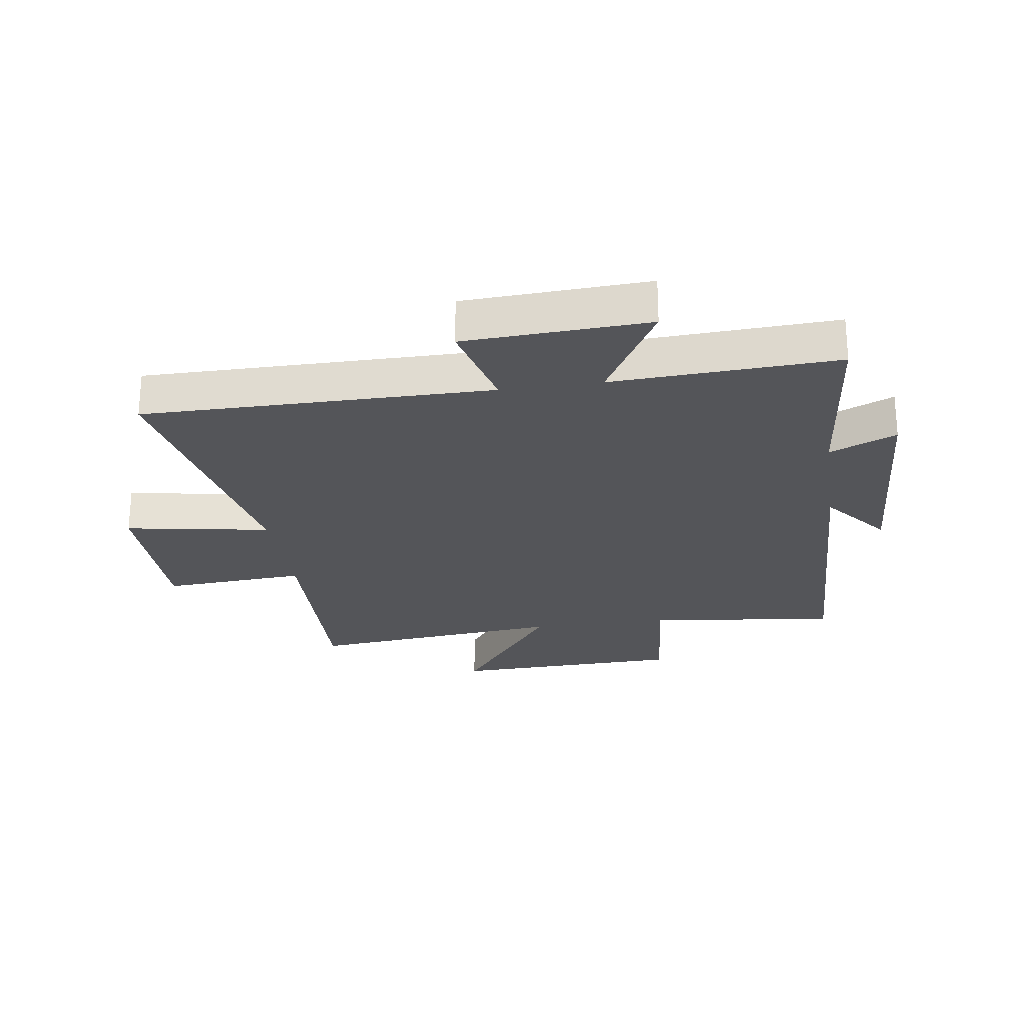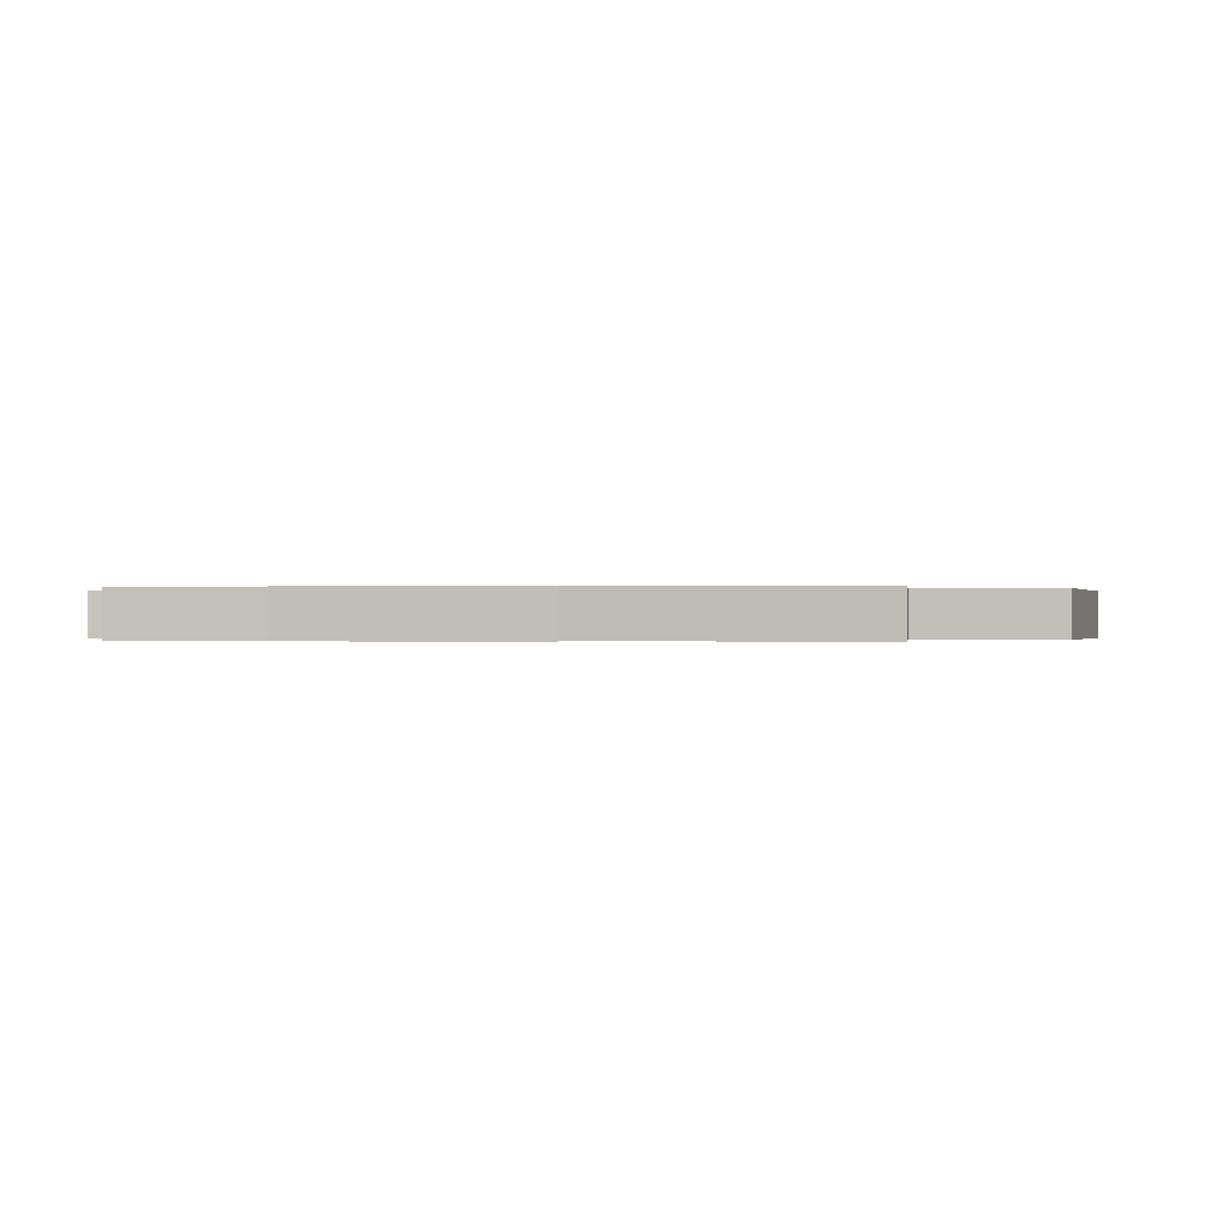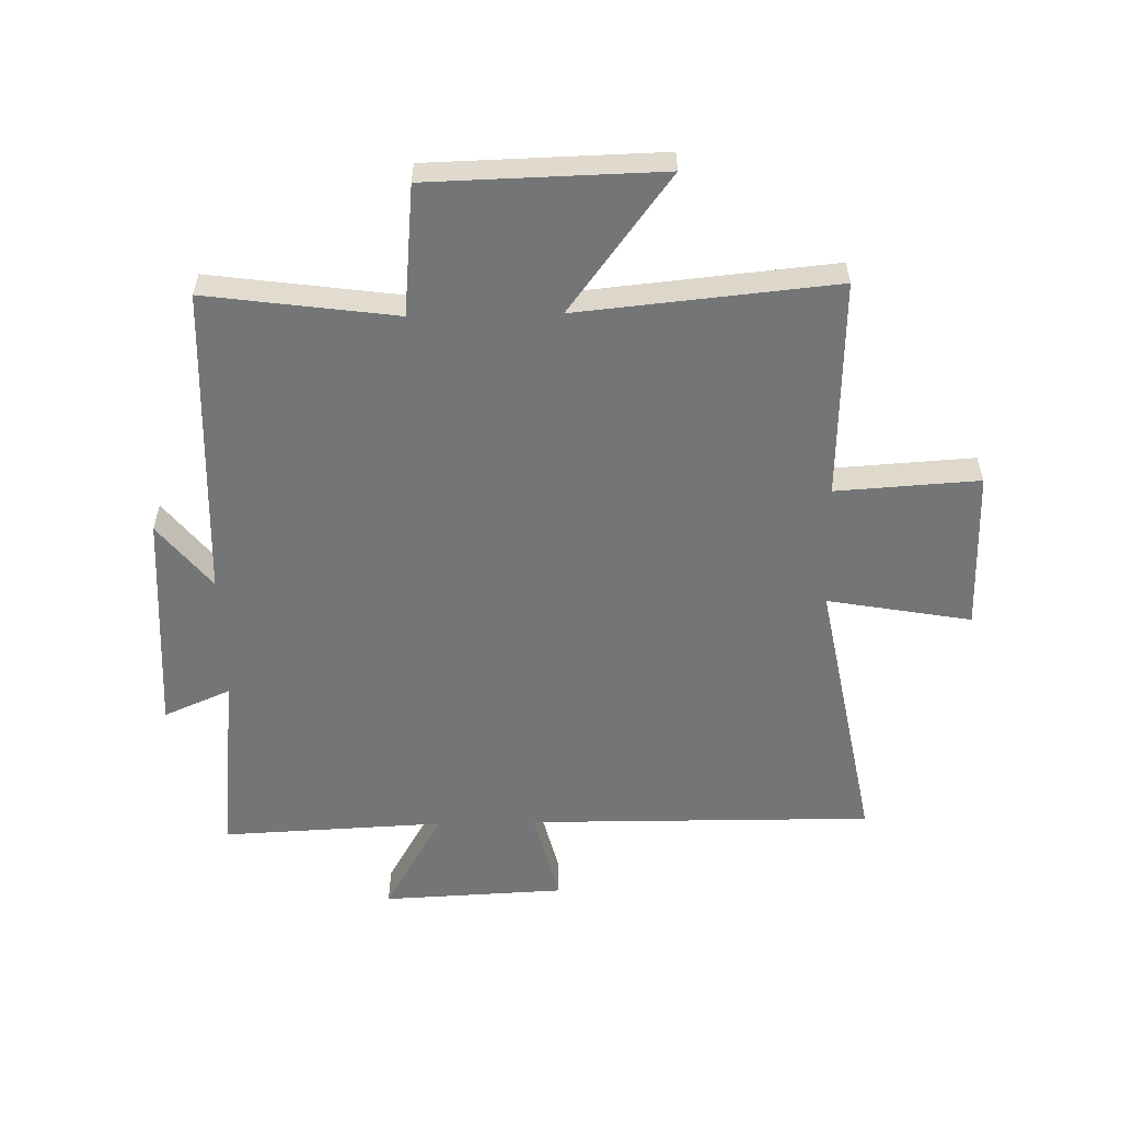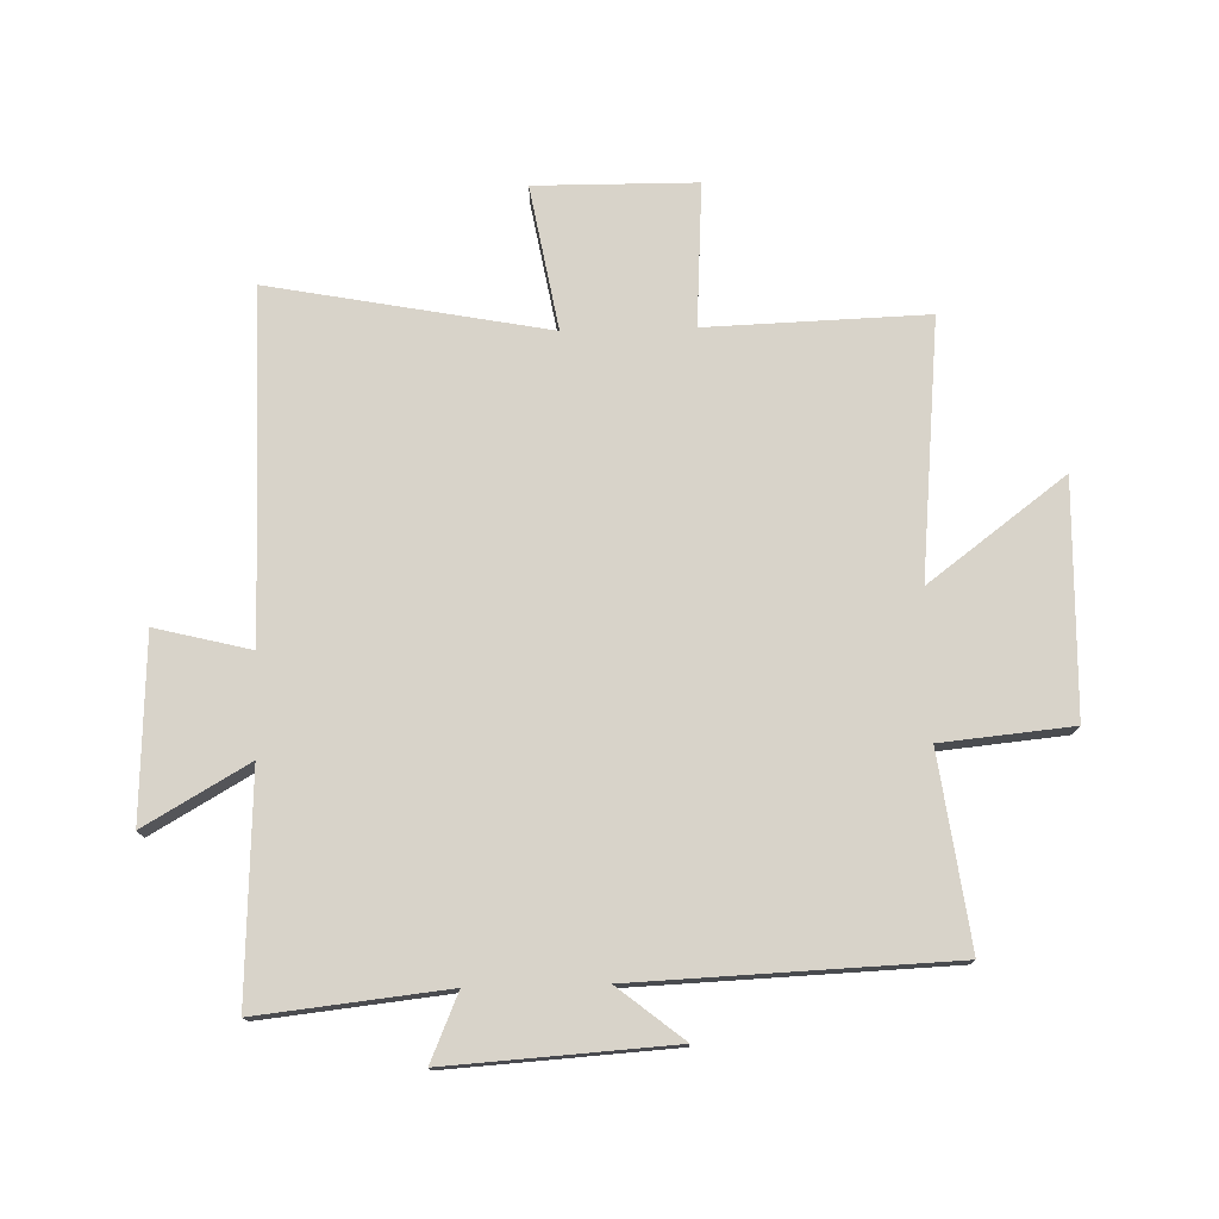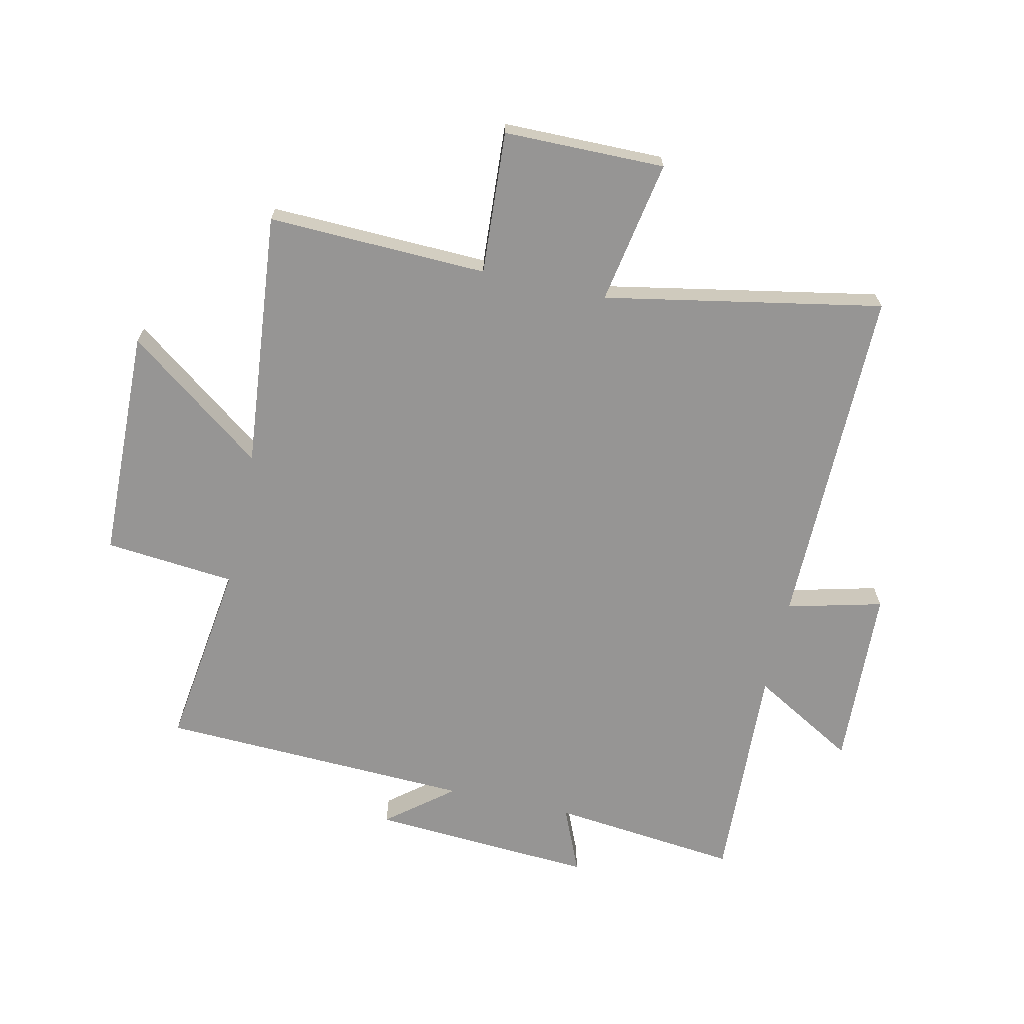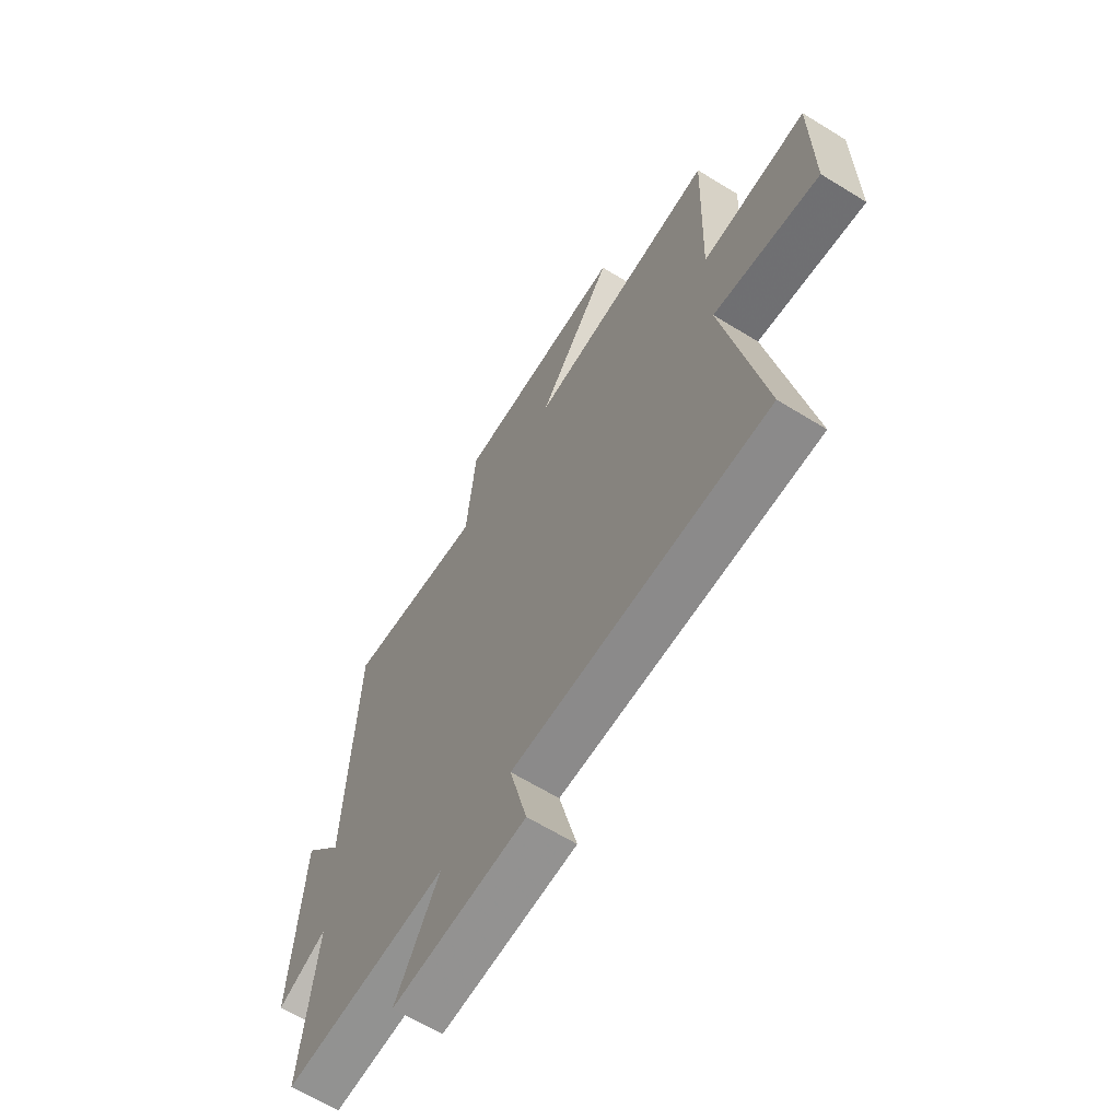
<metadata>
{"format":"obj","ext":"obj","renderer":"f3d","projection":"perspective","resolution":1024,"background":"white","views":[{"elev":-24.8,"azim":-171.4,"up":"+Y"},{"elev":-0.1,"azim":-75.4,"up":"+Y"},{"elev":-56.4,"azim":1.2,"up":"+Y"},{"elev":75.9,"azim":-91.5,"up":"+Y"},{"elev":-67.5,"azim":77.5,"up":"+Y"},{"elev":-64.0,"azim":58.1,"up":"+Z"}]}
</metadata>
<code>
v -0.534 0.07 -0.517
v -0.5 0.07 -0.202
v -0.612 0.07 -0.25
v -0.588 0.07 0.126
v -0.5 0.07 0.016
v -0.479 0.07 0.543
v -0.16 0.07 0.5
v -0.139 0.07 0.719
v 0.251 0.07 0.729
v 0.08 0.07 0.5
v 0.512 0.07 0.542
v 0.5 0.07 0.174
v 0.74 0.07 0.189
v 0.742 0.07 -0.081
v 0.5 0.07 -0.038
v 0.588 0.07 -0.504
v 0.007 0.07 -0.5
v 0.047 0.07 -0.66
v -0.259 0.07 -0.674
v -0.159 0.07 -0.5
v -0.534 0 -0.517
v -0.5 0 -0.202
v -0.612 0 -0.25
v -0.588 0 0.126
v -0.5 0 0.016
v -0.479 0 0.543
v -0.16 0 0.5
v -0.139 0 0.719
v 0.251 0 0.729
v 0.08 0 0.5
v 0.512 0 0.542
v 0.5 0 0.174
v 0.74 0 0.189
v 0.742 0 -0.081
v 0.5 0 -0.038
v 0.588 0 -0.504
v 0.007 0 -0.5
v 0.047 0 -0.66
v -0.259 0 -0.674
v -0.159 0 -0.5
f 17 18 19 20
f 15 16 17
f 15 17 20
f 12 13 14 15
f 12 15 20 1
f 10 11 12 1
f 7 8 9 10
f 5 6 7
f 5 7 10
f 2 3 4 5
f 2 5 10
f 1 2 10
f 40 39 38 37
f 37 36 35
f 40 37 35
f 35 34 33 32
f 21 40 35 32
f 21 32 31 30
f 30 29 28 27
f 27 26 25
f 30 27 25
f 25 24 23 22
f 30 25 22
f 30 22 21
f 1 21 22 2
f 2 22 23 3
f 3 23 24 4
f 4 24 25 5
f 5 25 26 6
f 6 26 27 7
f 7 27 28 8
f 8 28 29 9
f 9 29 30 10
f 10 30 31 11
f 11 31 32 12
f 12 32 33 13
f 13 33 34 14
f 14 34 35 15
f 15 35 36 16
f 16 36 37 17
f 17 37 38 18
f 18 38 39 19
f 19 39 40 20
f 20 40 21 1

</code>
